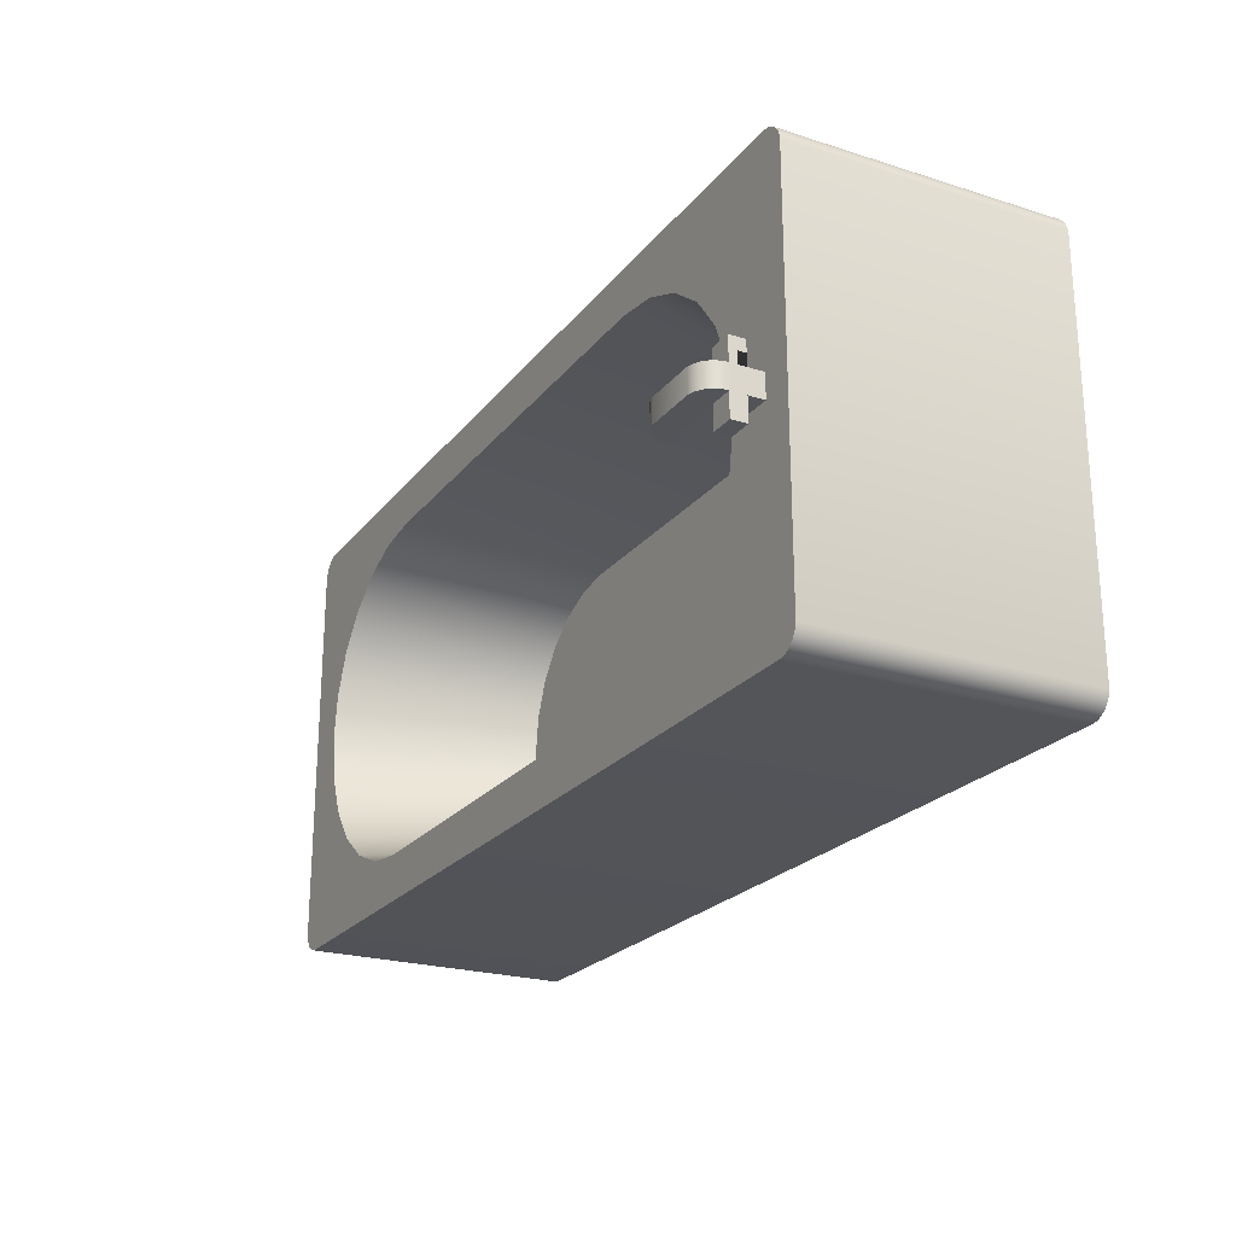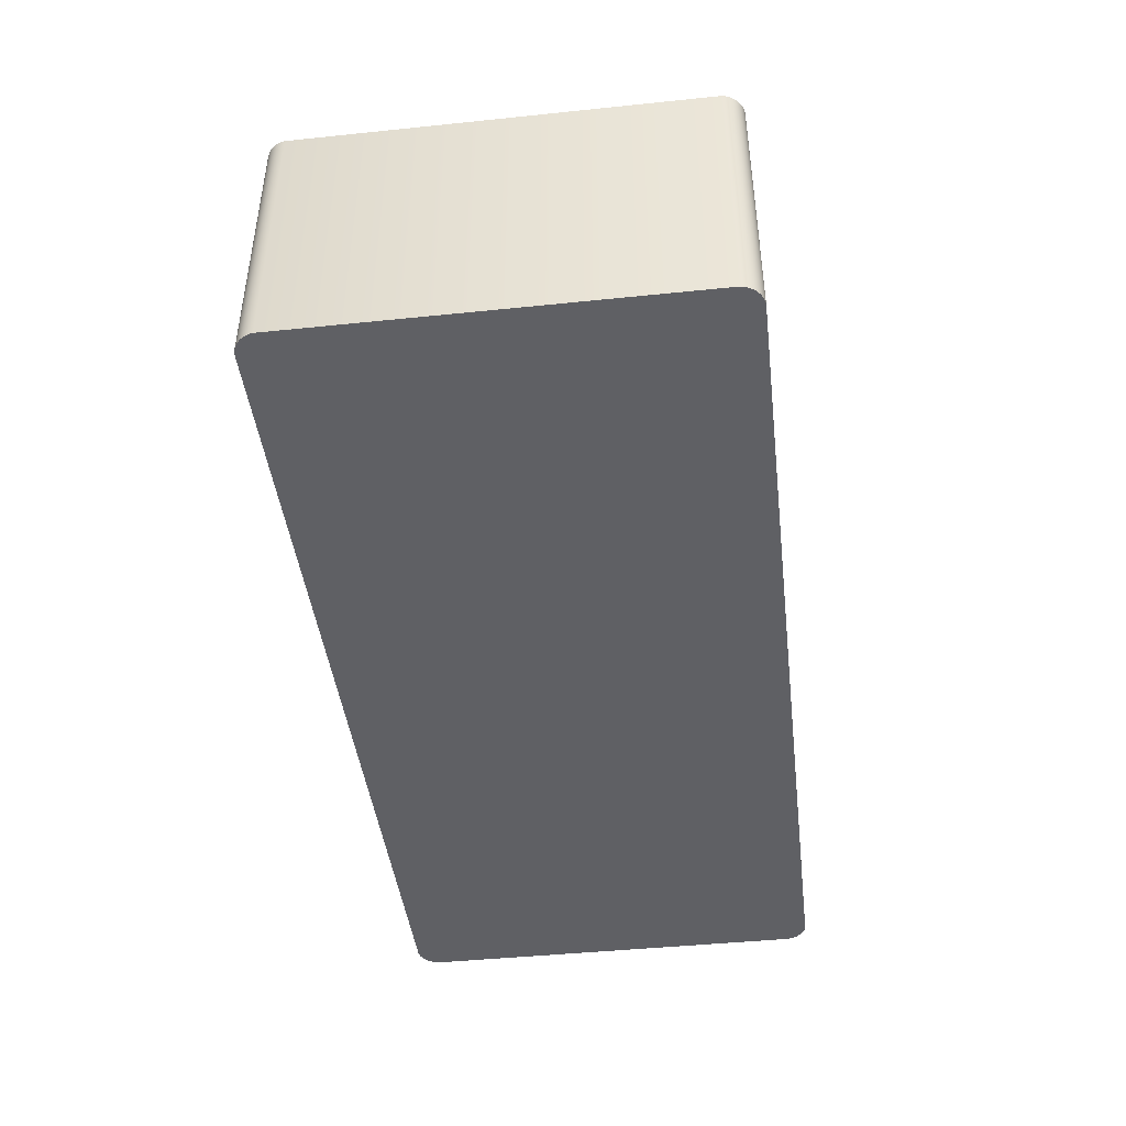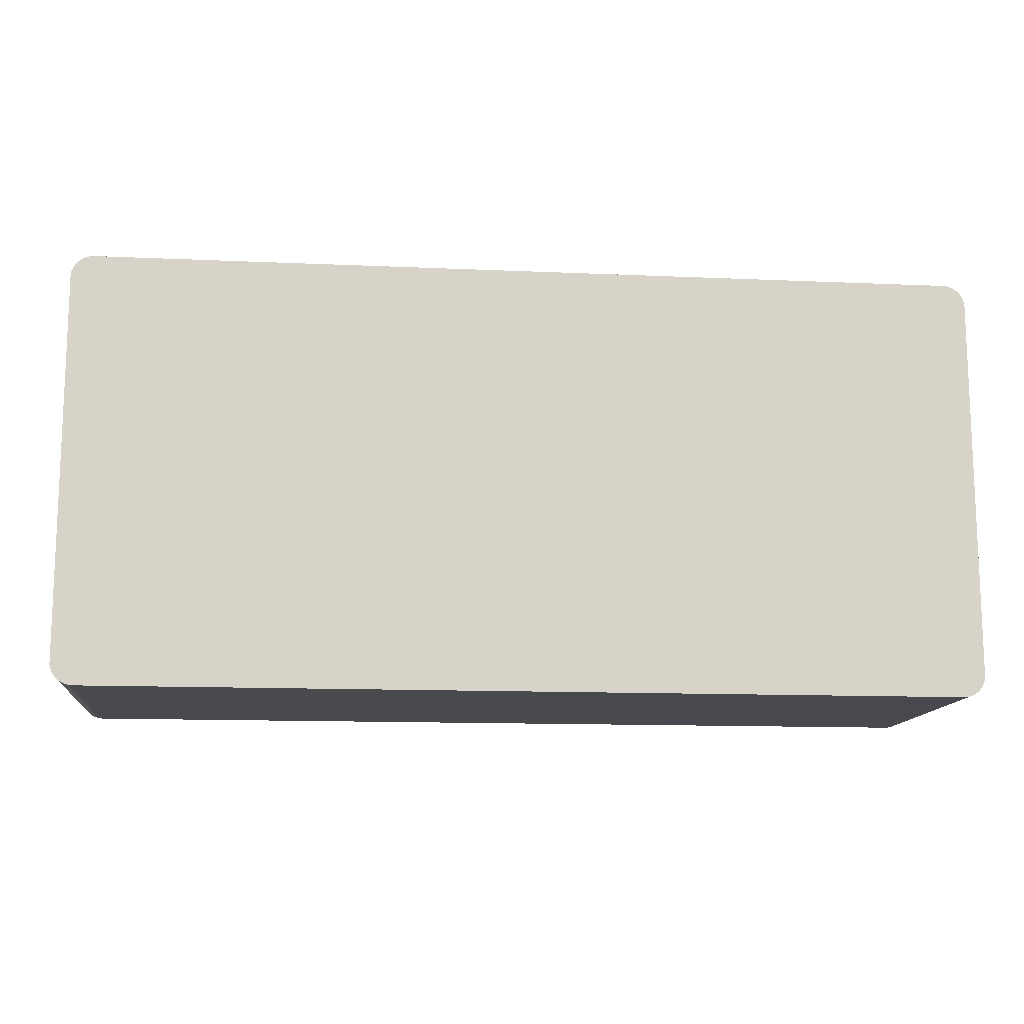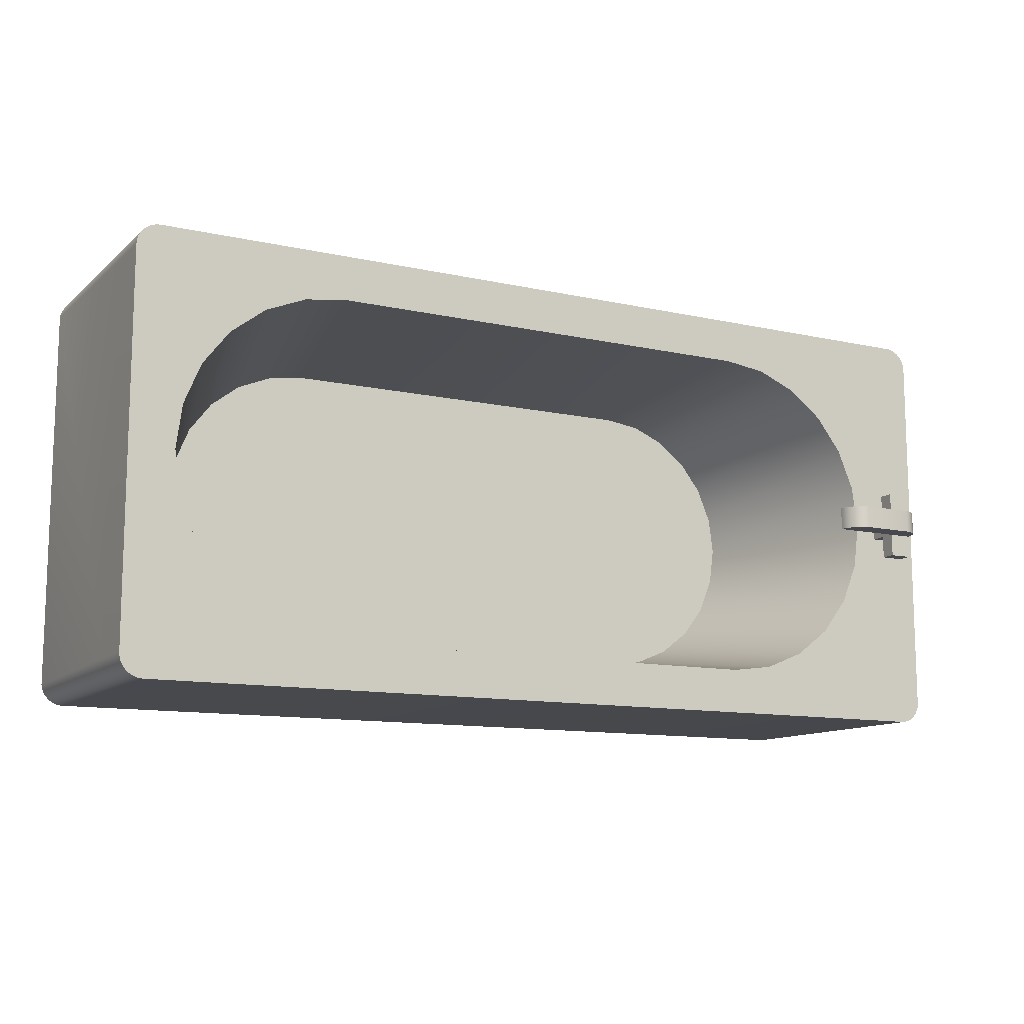
<metadata>
{"format":"obj","ext":"obj","renderer":"f3d","projection":"perspective","resolution":1024,"background":"white","views":[{"elev":-23.0,"azim":-118.1,"up":"+Z"},{"elev":-44.2,"azim":-83.1,"up":"+Y"},{"elev":-12.9,"azim":-5.8,"up":"+Z"},{"elev":-11.7,"azim":151.8,"up":"+Z"}]}
</metadata>
<code>
o bathtub
v -1.007 0.09 0.3287
v -1.014 0.09 0.28
v -1.091 0.35 0.28
v -1.084 0.35 0.3373
v -0.08838 0.35 0.3906
v -0.1614 0.09 0.374
v -0.1913 0.09 0.413
v -0.1235 0.35 0.4365
v -0.9587 0.09 0.147
v -1.026 0.35 0.1235
v -1.062 0.35 0.1694
v -0.9886 0.09 0.186
v -0.03 0.2796 0
v -1.16 0.2796 0
v -1.16 0.35 0
v -0.03 0.35 0
v -0.1426 0.09 0.3287
v -0.1362 0.09 0.28
v -0.1426 0.09 0.2313
v -0.1614 0.09 0.186
v -0.1913 0.09 0.147
v -0.2302 0.09 0.1171
v -0.2302 0.09 0.4429
v -0.2756 0.09 0.09833
v -0.2756 0.09 0.4617
v -0.2943 0.09 0.28
v -0.2953 0.09 0.2722
v -0.3242 0.09 0.09192
v -0.2983 0.09 0.265
v -0.303 0.09 0.2588
v -0.3093 0.09 0.254
v -0.3165 0.09 0.251
v -0.3242 0.09 0.25
v -0.8257 0.09 0.09192
v -0.332 0.09 0.251
v -0.3392 0.09 0.254
v -0.3455 0.09 0.2588
v -0.3502 0.09 0.265
v -0.3532 0.09 0.2722
v -0.3543 0.09 0.28
v -0.2953 0.09 0.2878
v -0.8257 0.09 0.4681
v -0.3532 0.09 0.2878
v -0.3502 0.09 0.295
v -0.3455 0.09 0.3012
v -0.3392 0.09 0.306
v -0.332 0.09 0.309
v -0.3242 0.09 0.4681
v -0.2983 0.09 0.295
v -0.303 0.09 0.3012
v -0.3093 0.09 0.306
v -0.3165 0.09 0.309
v -0.3242 0.09 0.31
v -0.8744 0.09 0.09833
v -0.8744 0.09 0.4617
v -0.9198 0.09 0.1171
v -0.9198 0.09 0.4429
v -0.9587 0.09 0.413
v -0.9886 0.09 0.374
v -1.007 0.09 0.2313
v -0.2227 0.35 0.06627
v -0.28 0.35 0.05873
v -0.9273 0.35 0.06627
v -0.9806 0.35 0.08838
v -0.87 0.35 0.05873
v -1.084 0.35 0.2227
v -1.026 0.35 0.4365
v -0.9806 0.35 0.4716
v -0.1694 0.35 0.4716
v -0.87 0.35 0.5013
v -0.28 0.35 0.5013
v -0.2227 0.35 0.4937
v -1.062 0.35 0.3906
v -0.08838 0.35 0.1694
v -0.1235 0.35 0.1235
v -0.06627 0.35 0.2227
v 0 0.2796 0.03
v 0 0.35 0.03
v 0 0.35 0.53
v 0 0.2796 0.53
v -1.151 0.39 0.265
v -1.121 0.39 0.265
v -1.121 0.39 0.295
v -1.151 0.39 0.295
v -0.1694 0.35 0.08838
v -0.9273 0.35 0.4937
v -0.05873 0.35 0.28
v -0.06627 0.35 0.3373
v -1.16 0.2796 0.56
v -0.03 0.2796 0.56
v -0.03 0.35 0.56
v -1.16 0.35 0.56
v -0.000257 0.35 0.02608
v -0.000257 0.35 0.5339
v -0.001022 0.35 0.02224
v -0.001022 0.35 0.5378
v -0.002284 0.35 0.01852
v -0.002284 0.35 0.5415
v -0.004019 0.35 0.015
v -0.004019 0.35 0.545
v -0.006199 0.35 0.01174
v -0.006199 0.35 0.5483
v -0.008787 0.35 0.008787
v -0.008787 0.35 0.5512
v -0.01174 0.35 0.006199
v -0.01174 0.35 0.5538
v -0.015 0.35 0.004019
v -0.015 0.35 0.556
v -0.01852 0.35 0.002284
v -0.01852 0.35 0.5577
v -0.02224 0.35 0.001022
v -0.02224 0.35 0.559
v -0.02608 0.35 0.000257
v -0.02608 0.35 0.5597
v -1.121 0.35 0.265
v -1.121 0.35 0.295
v -1.151 0.35 0.265
v -1.151 0.35 0.295
v -1.164 0.35 0.000257
v -1.164 0.35 0.5597
v -1.168 0.35 0.001022
v -1.168 0.35 0.559
v -1.171 0.35 0.002284
v -1.171 0.35 0.5577
v -1.175 0.35 0.004019
v -1.175 0.35 0.556
v -1.178 0.35 0.006199
v -1.178 0.35 0.5538
v -1.181 0.35 0.008787
v -1.181 0.35 0.5512
v -1.184 0.35 0.01174
v -1.184 0.35 0.5483
v -1.186 0.35 0.015
v -1.186 0.35 0.545
v -1.188 0.35 0.01852
v -1.188 0.35 0.5415
v -1.189 0.35 0.02224
v -1.189 0.35 0.5378
v -1.19 0.35 0.02608
v -1.19 0.35 0.5339
v -0.02608 0.2796 0.000257
v -0.02224 0.2796 0.001022
v -0.01852 0.2796 0.002284
v -0.015 0.2796 0.004019
v -0.01174 0.2796 0.006199
v -0.008787 0.2796 0.008787
v -0.006199 0.2796 0.01174
v -0.004019 0.2796 0.015
v -0.002284 0.2796 0.01852
v -0.001022 0.2796 0.02224
v -0.000257 0.2796 0.02608
v -0.000257 0.2796 0.5339
v -0.001022 0.2796 0.5378
v -0.002284 0.2796 0.5415
v -0.004019 0.2796 0.545
v -0.006199 0.2796 0.5483
v -0.008787 0.2796 0.5512
v -0.01174 0.2796 0.5538
v -0.015 0.2796 0.556
v -0.01852 0.2796 0.5577
v -0.02224 0.2796 0.559
v -0.02608 0.2796 0.5597
v -1.19 0.2796 0.02608
v -1.189 0.2796 0.02224
v -1.188 0.2796 0.01852
v -1.186 0.2796 0.015
v -1.184 0.2796 0.01174
v -1.181 0.2796 0.008787
v -1.178 0.2796 0.006199
v -1.175 0.2796 0.004019
v -1.171 0.2796 0.002284
v -1.168 0.2796 0.001022
v -1.164 0.2796 0.000257
v -1.164 0.2796 0.5597
v -1.168 0.2796 0.559
v -1.171 0.2796 0.5577
v -1.175 0.2796 0.556
v -1.178 0.2796 0.5538
v -1.181 0.2796 0.5512
v -1.184 0.2796 0.5483
v -1.186 0.2796 0.545
v -1.188 0.2796 0.5415
v -1.189 0.2796 0.5378
v -1.19 0.2796 0.5339
v -0.000257 -0 0.5339
v -0.000257 -0 0.02608
v -0.001022 -0 0.5378
v -0.001022 -0 0.02224
v -0.002284 -0 0.5415
v -0.002284 -0 0.01852
v -0.004019 -0 0.545
v -0.004019 -0 0.015
v -0.006199 -0 0.5483
v -0.006199 -0 0.01174
v -0.008787 -0 0.5512
v -0.008787 -0 0.008787
v -0.01174 -0 0.5538
v -0.01174 -0 0.006199
v -0.015 -0 0.556
v -0.015 -0 0.004019
v -0.01852 -0 0.5577
v -0.01852 -0 0.002284
v -0.02224 -0 0.559
v -0.02224 -0 0.001022
v -0.02608 -0 0.5597
v -0.02608 -0 0.000257
v -0.03 -0 0
v -1.16 -0 0
v -1.164 -0 0.5597
v -1.164 -0 0.000257
v -1.168 -0 0.559
v -1.168 -0 0.001022
v -1.171 -0 0.5577
v -1.171 -0 0.002284
v -1.175 -0 0.556
v -1.175 -0 0.004019
v -1.178 -0 0.006199
v -1.178 -0 0.5538
v -1.181 -0 0.008787
v -1.181 -0 0.5512
v -1.184 -0 0.01174
v -1.184 -0 0.5483
v -1.186 -0 0.545
v -1.186 -0 0.015
v -1.188 -0 0.5415
v -1.188 -0 0.01852
v -1.189 -0 0.5378
v -1.189 -0 0.02224
v -1.19 -0 0.02608
v -1.19 -0 0.5339
v -1.121 0.37 0.235
v -1.151 0.37 0.235
v -1.151 0.39 0.235
v -1.121 0.39 0.235
v -1.057 0.4197 0.295
v -1.057 0.4197 0.265
v -1.054 0.419 0.295
v -1.054 0.419 0.265
v -1.031 0.39 0.295
v -1.031 0.39 0.265
v -1.032 0.3939 0.265
v -1.032 0.3939 0.295
v -1.035 0.405 0.265
v -1.037 0.4083 0.265
v -1.037 0.4083 0.295
v -1.035 0.405 0.295
v -1.151 0.37 0.325
v -1.121 0.37 0.325
v -1.121 0.39 0.325
v -1.151 0.39 0.325
v -1.034 0.4015 0.265
v -1.034 0.4015 0.295
v -1.05 0.4177 0.295
v -1.05 0.4177 0.265
v -1.125 0.4197 0.295
v -1.125 0.4197 0.265
v -1.121 0.37 0.265
v -1.151 0.37 0.265
v -1.046 0.416 0.295
v -1.043 0.4138 0.295
v -1.043 0.4138 0.265
v -1.046 0.416 0.265
v -1.151 0.3939 0.265
v -1.151 0.3939 0.295
v -1.136 0.416 0.295
v -1.133 0.4177 0.295
v -1.133 0.4177 0.265
v -1.136 0.416 0.265
v -1.129 0.419 0.295
v -1.129 0.419 0.265
v -1.151 0.37 0.295
v -1.145 0.4083 0.265
v -1.147 0.405 0.265
v -1.147 0.405 0.295
v -1.145 0.4083 0.295
v -1.121 0.37 0.295
v -1.15 0.3978 0.265
v -1.032 0.3978 0.265
v -1.149 0.4015 0.265
v -1.142 0.4112 0.265
v -1.04 0.4112 0.265
v -1.14 0.4138 0.265
v -1.04 0.4112 0.295
v -1.142 0.4112 0.295
v -1.14 0.4138 0.295
v -1.149 0.4015 0.295
v -1.032 0.3978 0.295
v -1.15 0.3978 0.295
g bathtub_bathtub_carpetWhite.001
f 139 164 163
f 118 92 73
f 17 18 41
f 114 91 90
f 38 37 28
f 17 41 49
f 98 96 94
f 63 56 54
f 57 55 42
f 149 99 97
f 157 156 102
f 133 135 137
f 93 78 151
f 150 149 97
f 27 20 29
f 120 92 140
f 71 48 42
f 69 8 7
f 13 14 16
f 2 60 66
f 136 134 132
f 37 36 28
f 16 75 78
f 70 42 55
f 121 171 123
f 154 96 98
f 106 158 157
f 8 5 6
f 98 94 114
f 79 94 152
f 84 82 81
f 125 170 169
f 103 105 111
f 69 7 23
f 156 155 100
f 72 69 23
f 62 24 61
f 166 135 133
f 65 63 54
f 122 175 174
f 158 106 108
f 115 15 139
f 95 97 99
f 173 15 14
f 70 55 86
f 71 42 70
f 6 17 49
f 20 74 75
f 151 78 77
f 147 103 101
f 109 142 111
f 61 22 85
f 22 32 31
f 33 24 28
f 110 108 114
f 78 95 103
f 155 98 100
f 156 100 102
f 28 34 38
f 157 102 104
f 99 101 95
f 22 24 32
f 72 23 25
f 134 182 181
f 119 172 121
f 91 72 71
f 139 137 164
f 132 130 136
f 128 178 177
f 123 171 170
f 4 1 2
f 105 144 107
f 106 157 104
f 86 57 68
f 151 95 93
f 79 152 80
f 155 154 98
f 78 93 95
f 74 76 78
f 2 66 3
f 137 165 164
f 69 91 8
f 131 129 168
f 12 9 10
f 163 140 139
f 147 146 103
f 8 79 5
f 12 10 11
f 130 178 128
f 60 11 66
f 7 6 49
f 16 141 13
f 34 39 38
f 50 7 49
f 19 74 20
f 64 9 56
f 18 88 87
f 140 138 136
f 105 145 144
f 109 143 142
f 58 67 68
f 119 173 172
f 130 180 179
f 62 28 24
f 112 161 160
f 124 175 122
f 91 92 90
f 63 64 56
f 124 176 175
f 28 35 33
f 16 113 141
f 67 59 73
f 79 78 87
f 21 85 22
f 62 16 65
f 159 110 160
f 71 25 48
f 123 170 125
f 21 75 85
f 112 160 110
f 75 74 78
f 134 136 182
f 114 161 112
f 106 104 102
f 120 174 89
f 125 169 127
f 8 6 7
f 21 30 29
f 92 86 68
f 115 116 3
f 65 54 34
f 5 88 17
f 163 184 140
f 154 153 96
f 15 10 64
f 20 75 21
f 64 10 9
f 136 183 182
f 15 16 14
f 119 121 125
f 21 31 30
f 89 90 92
f 21 22 31
f 18 17 88
f 86 55 57
f 166 165 135
f 18 76 19
f 76 87 78
f 15 115 66
f 56 12 59
f 168 129 127
f 94 79 91
f 92 68 67
f 90 162 114
f 151 150 95
f 111 113 16
f 126 124 120
f 80 77 79
f 15 63 65
f 40 34 42
f 28 62 65
f 125 129 133
f 159 108 110
f 114 162 161
f 19 20 27
f 124 122 120
f 42 48 44
f 24 33 32
f 18 19 26
f 1 4 73
f 34 56 59
f 132 181 180
f 5 17 6
f 48 47 46
f 60 12 11
f 23 7 50
f 103 145 105
f 137 135 165
f 4 2 3
f 125 127 129
f 44 43 42
f 136 128 120
f 50 51 23
f 153 94 96
f 48 45 44
f 103 146 145
f 1 73 59
f 128 177 126
f 138 140 184
f 130 128 136
f 131 168 167
f 108 106 114
f 150 97 95
f 15 66 11
f 136 138 183
f 12 60 59
f 105 107 111
f 126 176 124
f 103 111 78
f 133 167 166
f 130 179 178
f 119 15 173
f 2 1 59
f 60 2 59
f 58 68 57
f 34 54 56
f 158 108 159
f 20 21 29
f 148 147 101
f 84 83 82
f 148 101 99
f 16 85 75
f 53 48 52
f 56 9 12
f 139 140 117
f 133 15 125
f 129 131 133
f 58 57 42
f 92 70 86
f 122 174 120
f 16 62 61
f 16 61 85
f 8 91 79
f 48 25 52
f 117 115 139
f 133 137 15
f 48 46 45
f 71 72 25
f 15 119 125
f 28 65 34
f 61 24 22
f 25 23 51
f 118 73 4
f 116 4 3
f 137 139 15
f 92 117 140
f 115 3 66
f 153 152 94
f 107 109 111
f 16 15 65
f 106 98 114
f 15 11 10
f 19 76 74
f 92 67 73
f 18 26 41
f 114 112 110
f 106 102 98
f 79 87 88
f 43 40 42
f 141 113 111
f 128 126 120
f 40 39 34
f 35 28 36
f 121 123 125
f 140 136 120
f 149 148 99
f 101 103 95
f 130 132 180
f 26 19 27
f 133 131 167
f 59 58 42
f 120 89 92
f 51 52 25
f 78 79 77
f 118 117 92
f 59 42 34
f 132 134 181
f 72 91 69
f 126 177 176
f 71 70 91
f 67 58 59
f 70 92 91
f 15 64 63
f 79 88 5
f 48 53 47
f 116 118 4
f 102 100 98
f 91 114 94
f 121 172 171
f 111 16 78
f 107 143 109
f 141 111 142
f 107 144 143
f 168 127 169
f 18 87 76
f 138 184 183
g bathtub_bathtub_metalLight.001
f 238 253 254
f 189 153 154
f 146 198 145
f 84 249 83
f 207 208 13
f 275 280 272
f 248 250 247
f 195 197 199
f 195 199 203
f 257 82 83
f 209 211 213
f 210 14 208
f 269 270 267
f 280 282 82
f 228 164 165
f 268 266 267
f 271 116 276
f 188 190 149
f 162 205 203
f 260 235 252
f 267 270 82
f 181 182 225
f 220 222 213
f 187 185 152
f 177 213 176
f 212 210 216
f 186 188 150
f 84 250 249
f 146 194 196
f 274 279 286
f 191 154 155
f 228 224 216
f 269 266 265
f 240 241 242
f 186 150 151
f 216 214 212
f 202 200 198
f 179 220 218
f 159 197 158
f 221 168 219
f 179 180 222
f 81 233 232
f 252 243 246
f 281 244 243
f 238 254 262
f 259 253 235
f 90 89 205
f 179 218 178
f 275 272 273
f 238 262 281
f 195 156 157
f 240 242 239
f 189 187 153
f 84 81 258
f 222 223 225
f 282 285 265
f 257 117 258
f 208 209 230
f 187 152 153
f 172 214 171
f 242 278 287
f 277 286 279
f 83 116 257
f 229 164 228
f 282 265 268
f 176 213 211
f 229 216 208
f 177 215 213
f 261 260 283
f 225 227 230
f 162 203 161
f 288 277 263
f 240 83 82
f 270 269 255
f 285 282 280
f 198 196 194
f 222 225 213
f 270 255 256
f 160 199 159
f 146 196 198
f 244 283 245
f 229 163 164
f 158 195 157
f 181 225 223
f 185 186 77
f 259 262 254
f 281 278 238
f 256 255 235
f 81 232 258
f 178 215 177
f 257 234 82
f 251 278 281
f 116 115 257
f 13 206 207
f 262 260 261
f 188 149 150
f 13 141 206
f 256 235 236
f 84 83 239
f 248 83 249
f 234 232 233
f 182 227 225
f 145 198 200
f 205 209 208
f 262 259 260
f 209 175 211
f 176 211 175
f 271 248 247
f 275 274 265
f 271 276 248
f 212 173 210
f 194 190 186
f 161 201 160
f 279 273 82
f 253 237 235
f 179 222 220
f 285 280 284
f 171 214 216
f 184 229 230
f 207 206 186
f 221 167 168
f 180 223 222
f 270 256 82
f 170 217 169
f 171 216 170
f 233 82 234
f 228 165 226
f 274 273 279
f 142 206 141
f 14 13 208
f 77 80 185
f 278 241 240
f 246 243 244
f 151 77 186
f 80 152 185
f 230 229 208
f 82 263 277
f 213 215 218
f 218 220 213
f 268 267 82
f 283 260 252
f 190 188 186
f 242 252 235
f 190 192 148
f 262 261 281
f 240 239 83
f 243 251 281
f 203 205 185
f 264 81 84
f 287 278 251
f 229 228 216
f 232 257 258
f 256 236 82
f 269 267 266
f 288 264 84
f 257 115 117
f 224 167 221
f 260 259 235
f 192 194 147
f 277 288 286
f 245 283 252
f 238 237 253
f 193 191 155
f 182 183 227
f 225 230 213
f 232 231 257
f 117 118 258
f 264 263 81
f 186 185 207
f 82 236 240
f 252 246 245
f 274 286 84
f 252 251 243
f 118 84 258
f 193 195 187
f 193 155 156
f 143 204 142
f 224 219 216
f 242 287 252
f 272 280 82
f 199 201 203
f 172 212 214
f 144 200 202
f 226 166 224
f 273 272 82
f 224 166 167
f 158 197 195
f 209 174 175
f 210 208 216
f 170 216 217
f 183 230 227
f 268 265 266
f 169 217 219
f 255 269 84
f 261 283 281
f 246 244 245
f 284 275 265
f 146 147 194
f 191 189 154
f 239 242 235
f 236 235 237
f 191 193 187
f 206 202 186
f 219 217 216
f 244 281 283
f 282 268 82
f 265 285 284
f 234 231 232
f 159 199 197
f 89 174 209
f 169 219 168
f 236 237 238
f 195 193 156
f 209 213 230
f 187 195 203
f 208 207 205
f 275 284 280
f 236 238 240
f 287 251 252
f 202 198 186
f 275 273 274
f 84 239 235
f 118 271 84
f 173 14 210
f 83 276 116
f 228 226 224
f 250 271 247
f 178 218 215
f 248 276 83
f 288 263 264
f 259 254 253
f 180 181 223
f 183 184 230
f 235 255 84
f 224 221 219
f 278 240 238
f 205 162 90
f 160 201 199
f 265 274 84
f 142 204 206
f 194 192 190
f 192 147 148
f 161 203 201
f 198 194 186
f 286 288 84
f 248 249 250
f 206 204 202
f 187 189 191
f 233 81 82
f 145 200 144
f 212 172 173
f 250 84 271
f 271 118 116
f 190 148 149
f 205 89 209
f 257 231 234
f 184 163 229
f 143 202 204
f 185 187 203
f 144 202 143
f 277 279 82
f 242 241 278
f 226 165 166
f 269 265 84
f 185 205 207
f 82 81 263
g bathtub_bathtub_metalDark.002
f 26 27 50
f 30 32 50
f 32 33 37
f 45 47 50
f 43 44 45
f 30 31 32
f 40 43 37
f 39 40 37
f 50 49 41
f 27 29 30
f 43 45 50
f 41 26 50
f 45 46 47
f 27 30 50
f 32 37 50
f 37 38 39
f 35 36 37
f 33 35 37
f 47 53 50
f 52 51 50
f 53 52 50
f 37 43 50

</code>
